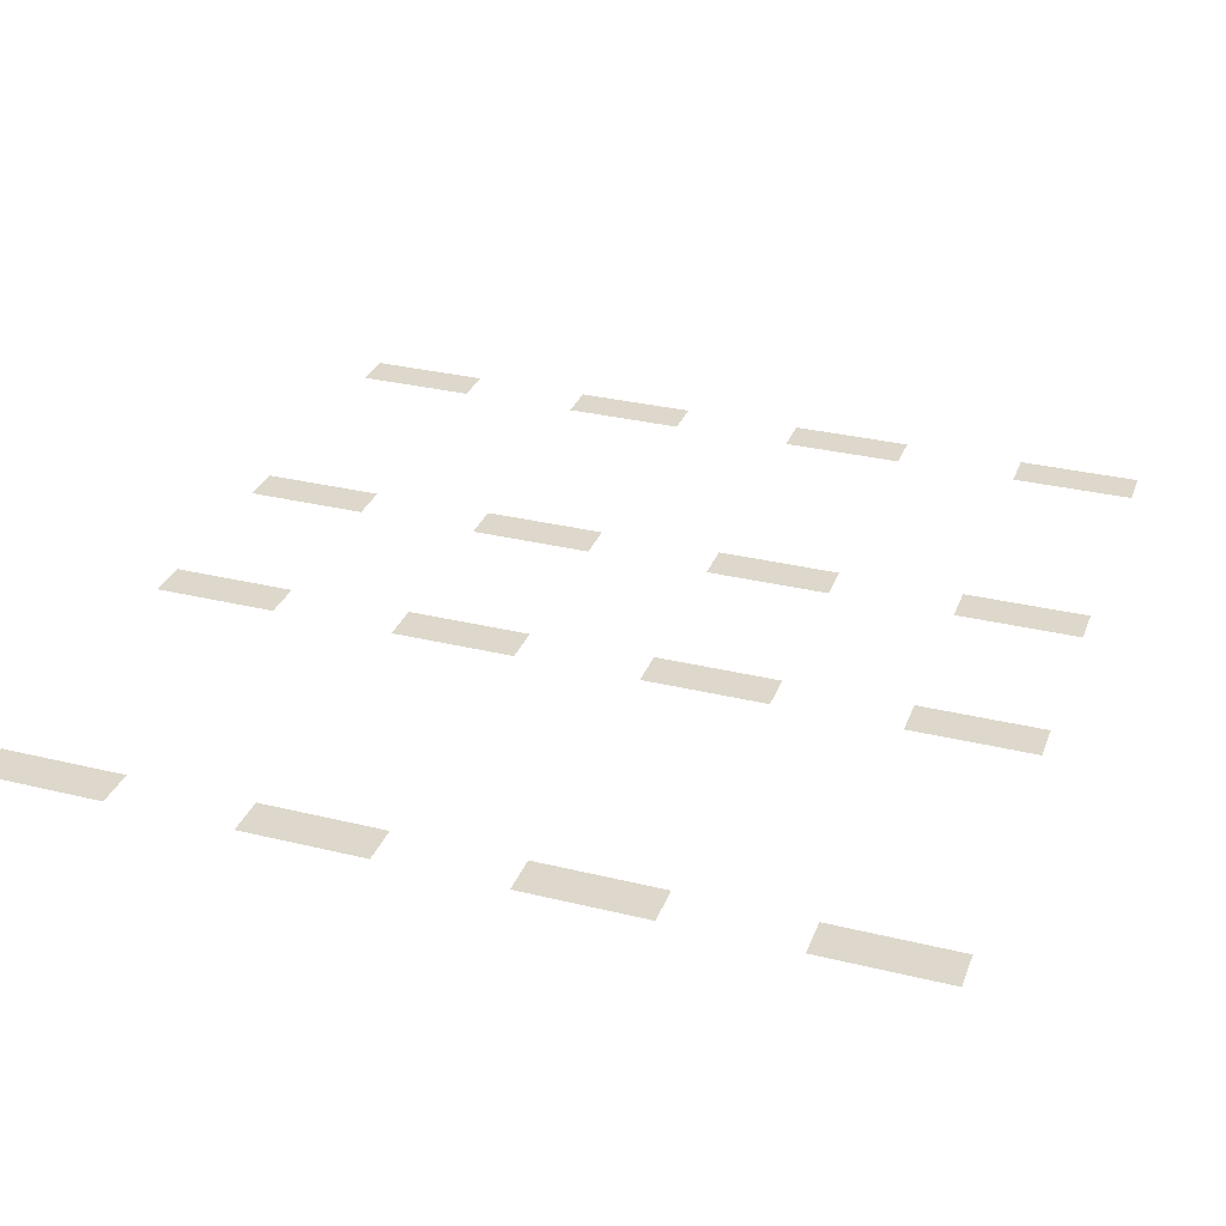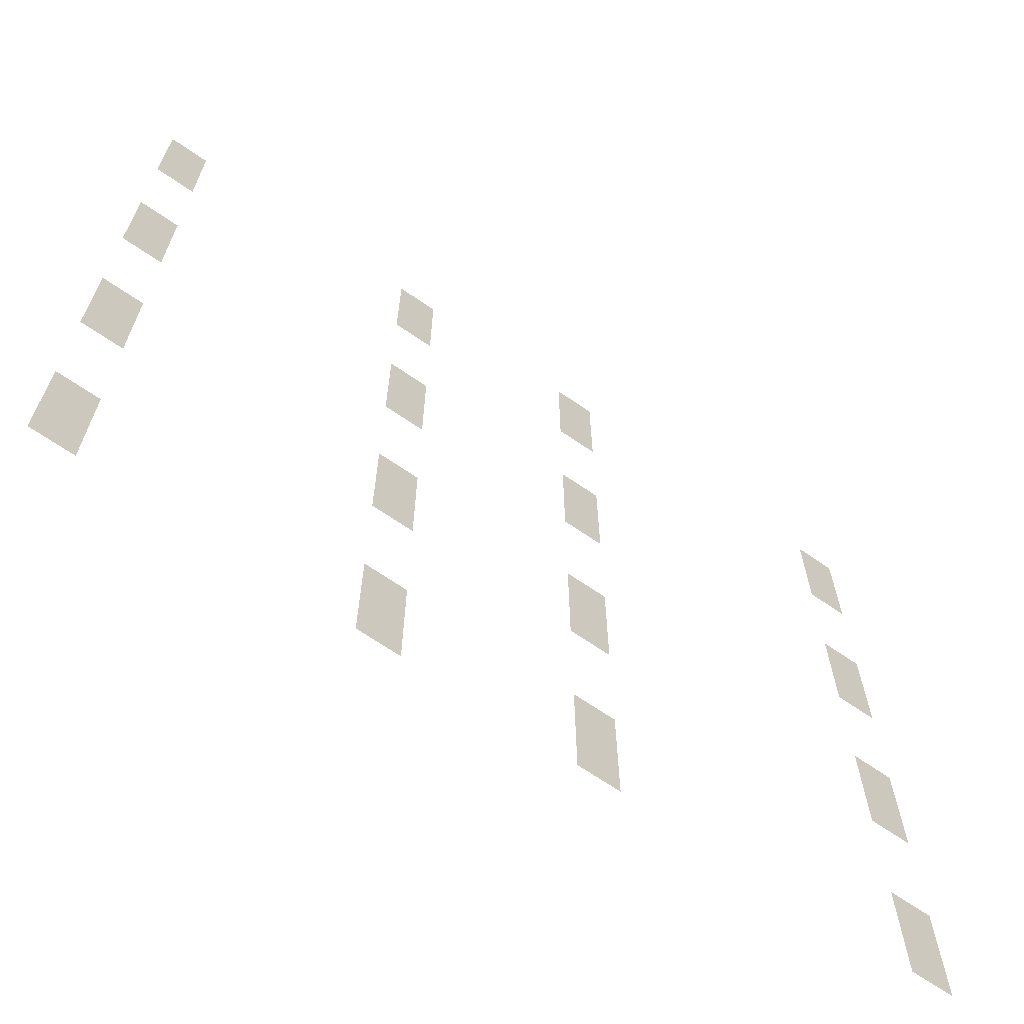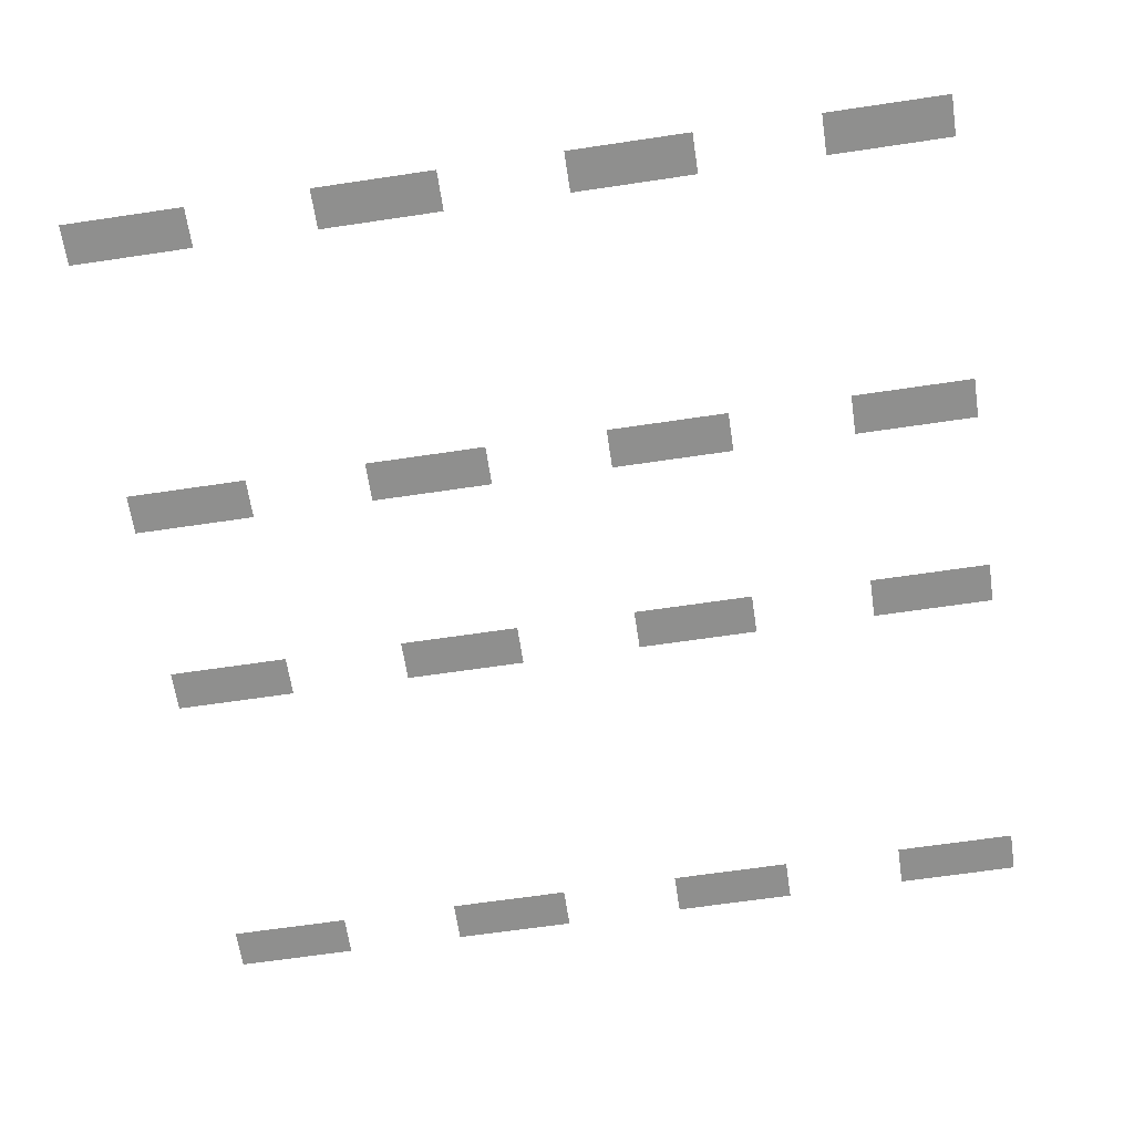
<metadata>
{"format":"obj","ext":"obj","renderer":"f3d","projection":"perspective","resolution":1024,"background":"white","views":[{"elev":31.4,"azim":109.1,"up":"+Z"},{"elev":-67.7,"azim":-34.6,"up":"+Y"},{"elev":-65.3,"azim":-81.5,"up":"+Z"}]}
</metadata>
<code>
v -22 -3 0
v -23 -3 0
v -23 -2 0
v -22 -2 0
v -15 -3 0
v -16 -3 0
v -16 -2 0
v -15 -2 0
v -10 -3 0
v -11 -3 0
v -11 -2 0
v -10 -2 0
v -2 -3 0
v -3 -3 0
v -3 -2 0
v -2 -2 0
v -22 -4 0
v -23 -4 0
v -23 -3 0
v -22 -3 0
v -15 -4 0
v -16 -4 0
v -16 -3 0
v -15 -3 0
v -10 -4 0
v -11 -4 0
v -11 -3 0
v -10 -3 0
v -2 -4 0
v -3 -4 0
v -3 -3 0
v -2 -3 0
v -22 -5 0
v -23 -5 0
v -23 -4 0
v -22 -4 0
v -15 -5 0
v -16 -5 0
v -16 -4 0
v -15 -4 0
v -10 -5 0
v -11 -5 0
v -11 -4 0
v -10 -4 0
v -2 -5 0
v -3 -5 0
v -3 -4 0
v -2 -4 0
v -22 -9 0
v -23 -9 0
v -23 -8 0
v -22 -8 0
v -15 -9 0
v -16 -9 0
v -16 -8 0
v -15 -8 0
v -10 -9 0
v -11 -9 0
v -11 -8 0
v -10 -8 0
v -2 -9 0
v -3 -9 0
v -3 -8 0
v -2 -8 0
v -22 -10 0
v -23 -10 0
v -23 -9 0
v -22 -9 0
v -15 -10 0
v -16 -10 0
v -16 -9 0
v -15 -9 0
v -10 -10 0
v -11 -10 0
v -11 -9 0
v -10 -9 0
v -2 -10 0
v -3 -10 0
v -3 -9 0
v -2 -9 0
v -22 -11 0
v -23 -11 0
v -23 -10 0
v -22 -10 0
v -15 -11 0
v -16 -11 0
v -16 -10 0
v -15 -10 0
v -10 -11 0
v -11 -11 0
v -11 -10 0
v -10 -10 0
v -2 -11 0
v -3 -11 0
v -3 -10 0
v -2 -10 0
v -22 -15 0
v -23 -15 0
v -23 -14 0
v -22 -14 0
v -15 -15 0
v -16 -15 0
v -16 -14 0
v -15 -14 0
v -10 -15 0
v -11 -15 0
v -11 -14 0
v -10 -14 0
v -2 -15 0
v -3 -15 0
v -3 -14 0
v -2 -14 0
v -22 -16 0
v -23 -16 0
v -23 -15 0
v -22 -15 0
v -15 -16 0
v -16 -16 0
v -16 -15 0
v -15 -15 0
v -10 -16 0
v -11 -16 0
v -11 -15 0
v -10 -15 0
v -2 -16 0
v -3 -16 0
v -3 -15 0
v -2 -15 0
v -22 -17 0
v -23 -17 0
v -23 -16 0
v -22 -16 0
v -15 -17 0
v -16 -17 0
v -16 -16 0
v -15 -16 0
v -10 -17 0
v -11 -17 0
v -11 -16 0
v -10 -16 0
v -2 -17 0
v -3 -17 0
v -3 -16 0
v -2 -16 0
v -22 -21 0
v -23 -21 0
v -23 -20 0
v -22 -20 0
v -15 -21 0
v -16 -21 0
v -16 -20 0
v -15 -20 0
v -10 -21 0
v -11 -21 0
v -11 -20 0
v -10 -20 0
v -2 -21 0
v -3 -21 0
v -3 -20 0
v -2 -20 0
v -22 -22 0
v -23 -22 0
v -23 -21 0
v -22 -21 0
v -15 -22 0
v -16 -22 0
v -16 -21 0
v -15 -21 0
v -10 -22 0
v -11 -22 0
v -11 -21 0
v -10 -21 0
v -2 -22 0
v -3 -22 0
v -3 -21 0
v -2 -21 0
v -22 -23 0
v -23 -23 0
v -23 -22 0
v -22 -22 0
v -15 -23 0
v -16 -23 0
v -16 -22 0
v -15 -22 0
v -10 -23 0
v -11 -23 0
v -11 -22 0
v -10 -22 0
v -2 -23 0
v -3 -23 0
v -3 -22 0
v -2 -22 0
g Dungeon1_mesh_0004
f 1 2 3 4
f 5 6 7 8
f 9 10 11 12
f 13 14 15 16
f 17 18 19 20
f 21 22 23 24
f 25 26 27 28
f 29 30 31 32
f 33 34 35 36
f 37 38 39 40
f 41 42 43 44
f 45 46 47 48
f 49 50 51 52
f 53 54 55 56
f 57 58 59 60
f 61 62 63 64
f 65 66 67 68
f 69 70 71 72
f 73 74 75 76
f 77 78 79 80
f 81 82 83 84
f 85 86 87 88
f 89 90 91 92
f 93 94 95 96
f 97 98 99 100
f 101 102 103 104
f 105 106 107 108
f 109 110 111 112
f 113 114 115 116
f 117 118 119 120
f 121 122 123 124
f 125 126 127 128
f 129 130 131 132
f 133 134 135 136
f 137 138 139 140
f 141 142 143 144
f 145 146 147 148
f 149 150 151 152
f 153 154 155 156
f 157 158 159 160
f 161 162 163 164
f 165 166 167 168
f 169 170 171 172
f 173 174 175 176
f 177 178 179 180
f 181 182 183 184
f 185 186 187 188
f 189 190 191 192

</code>
